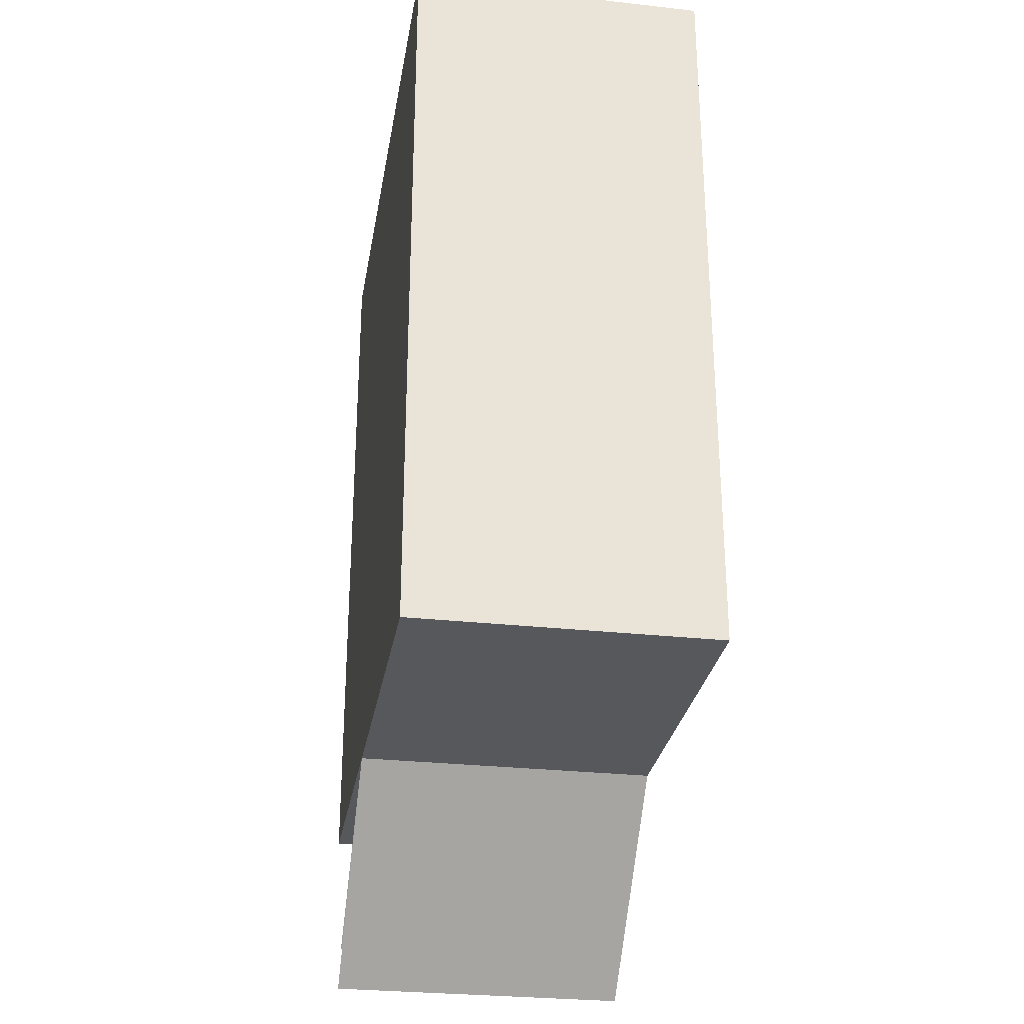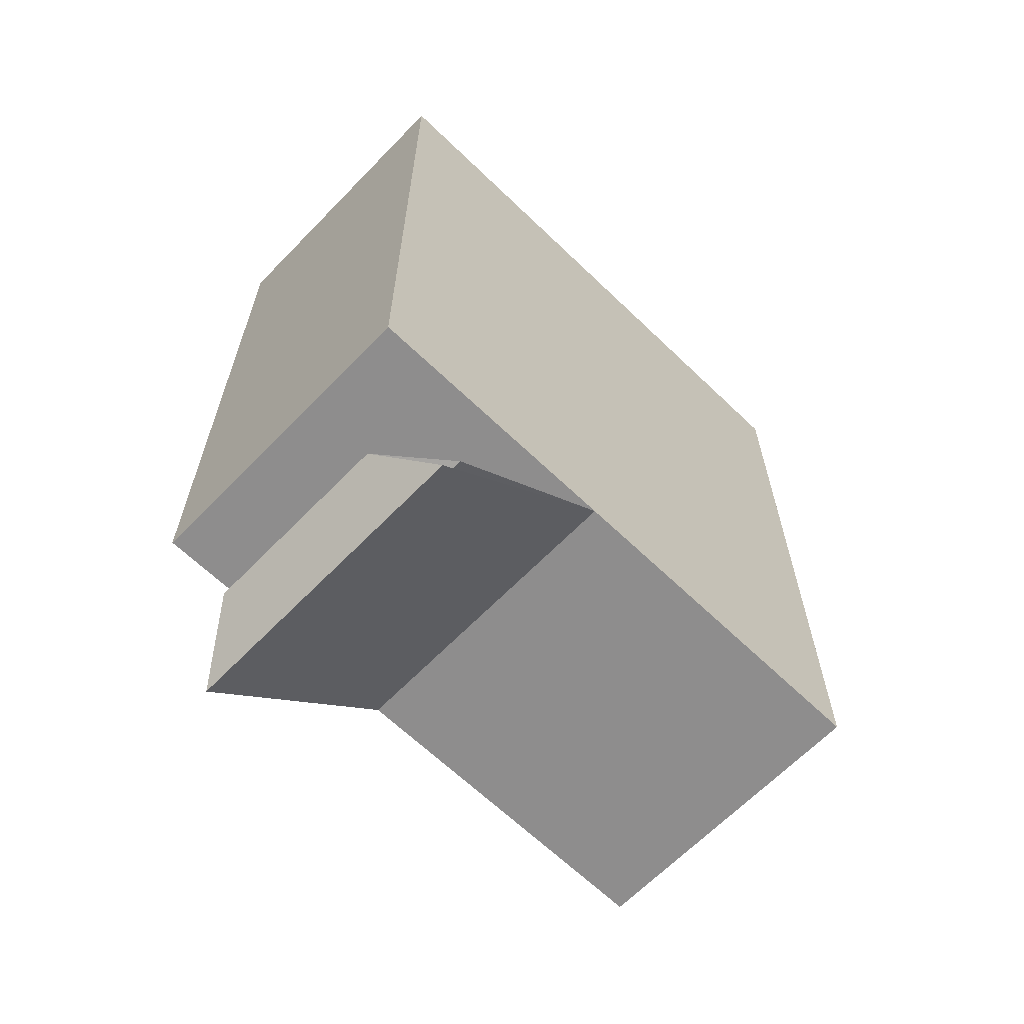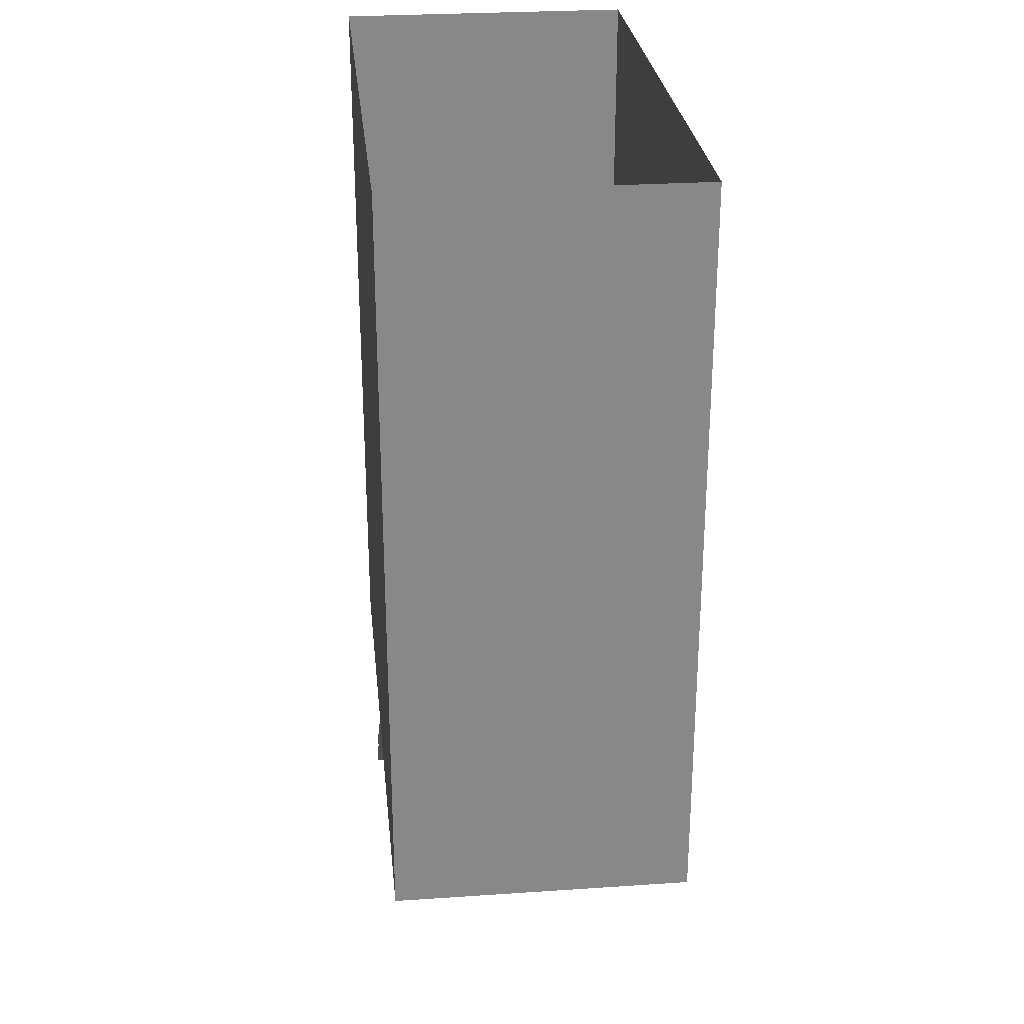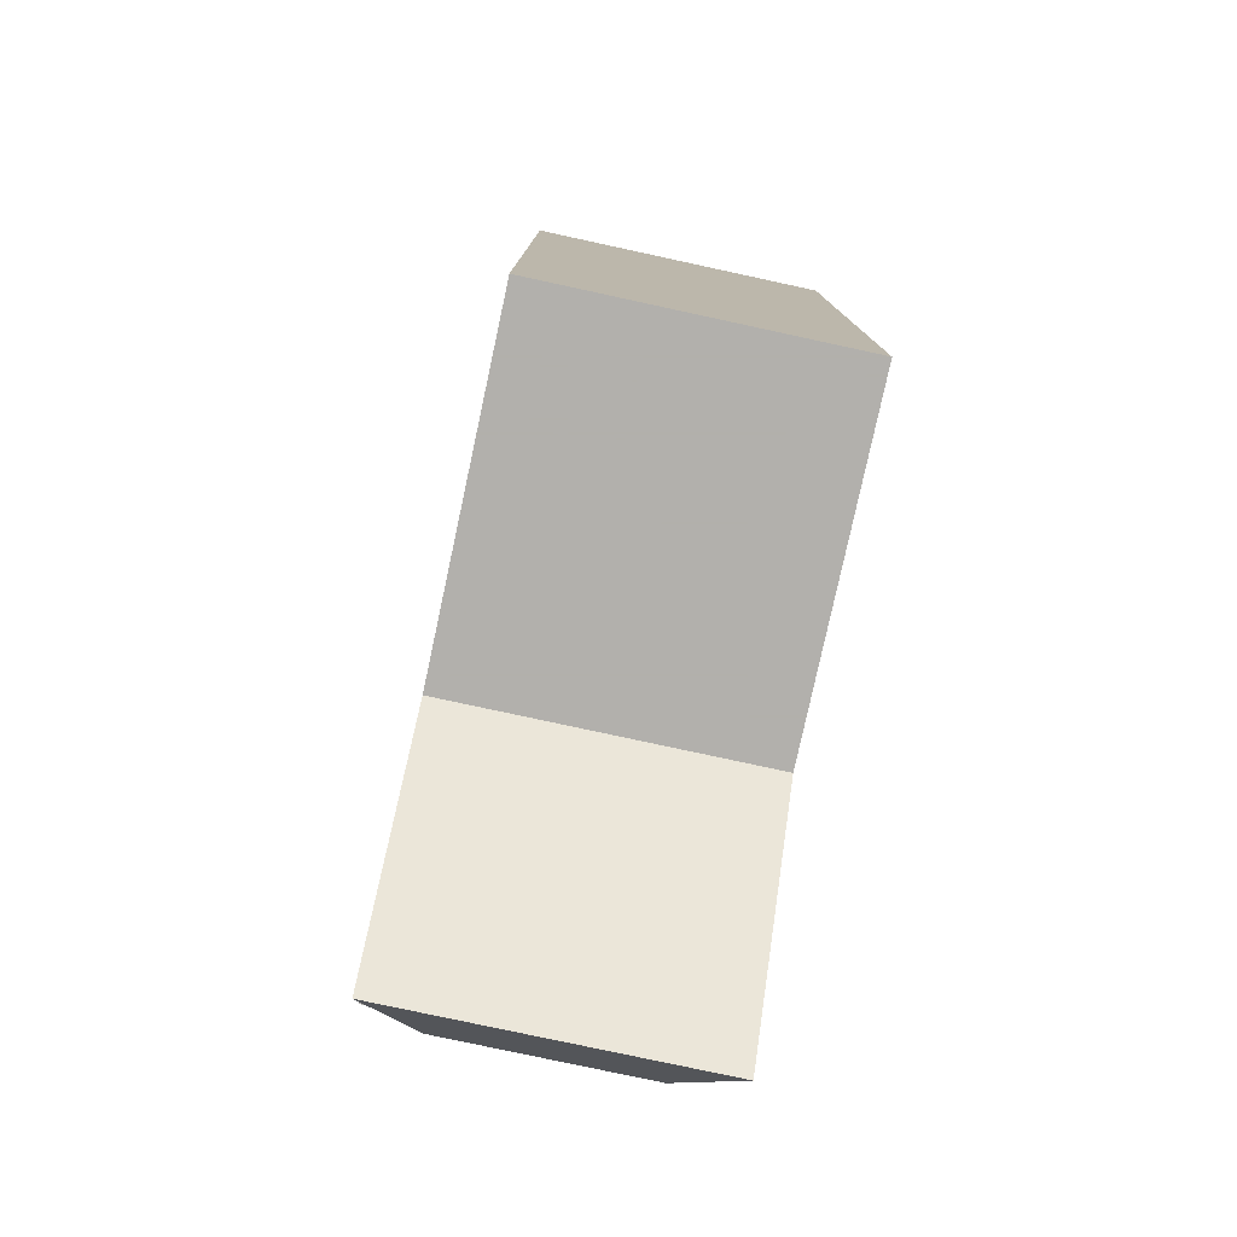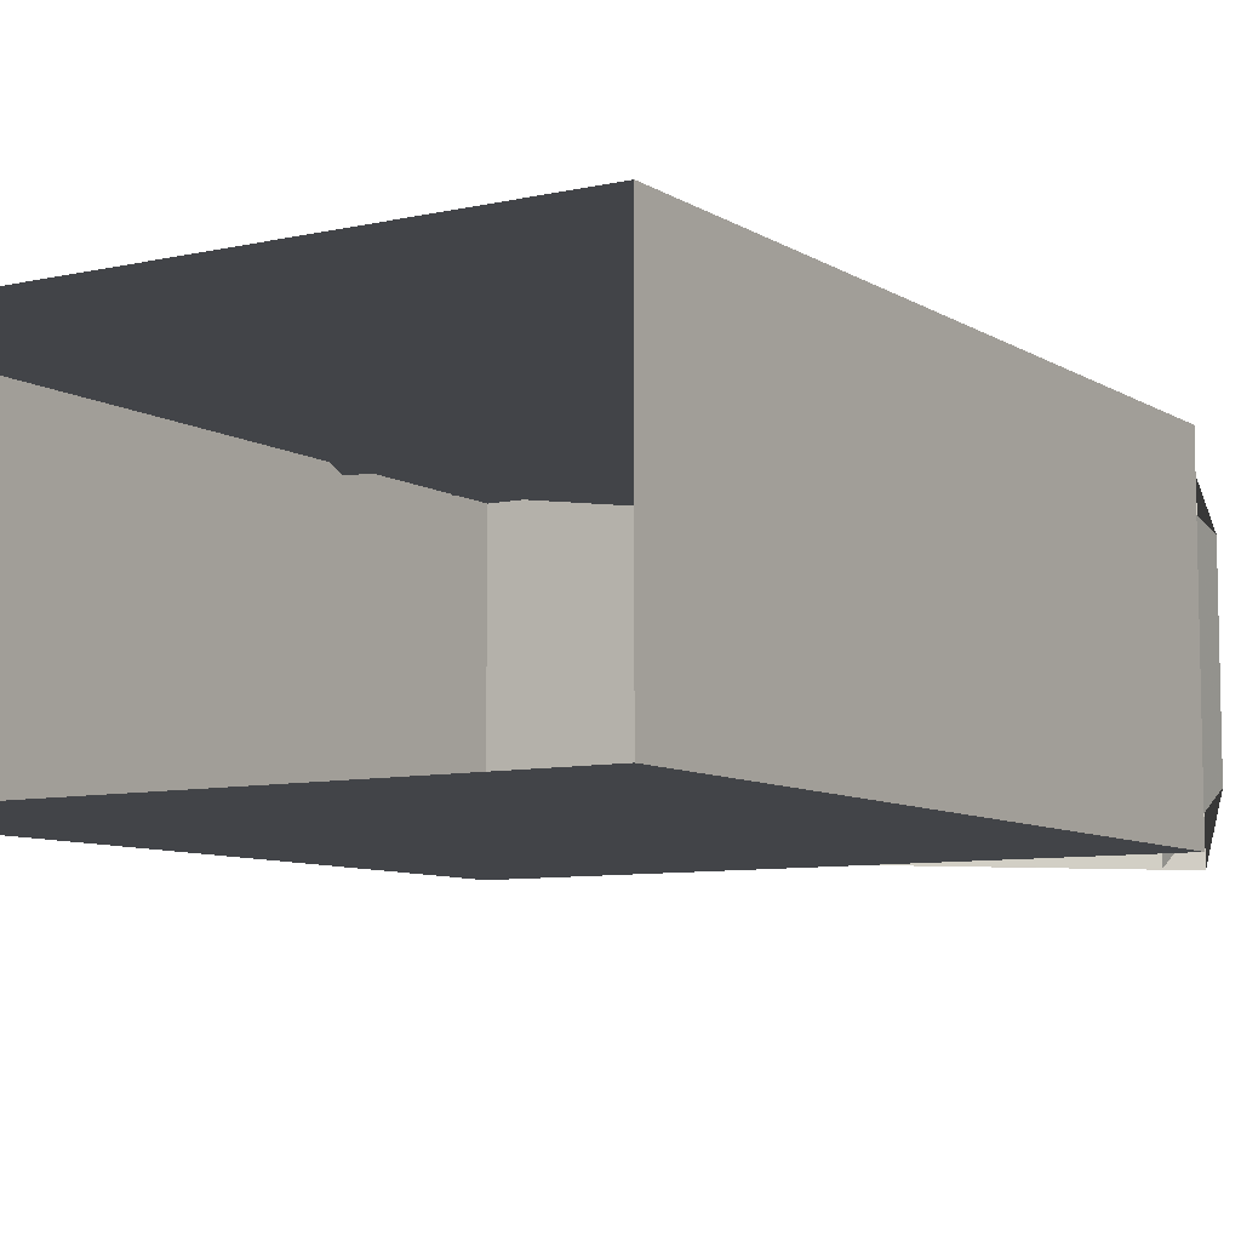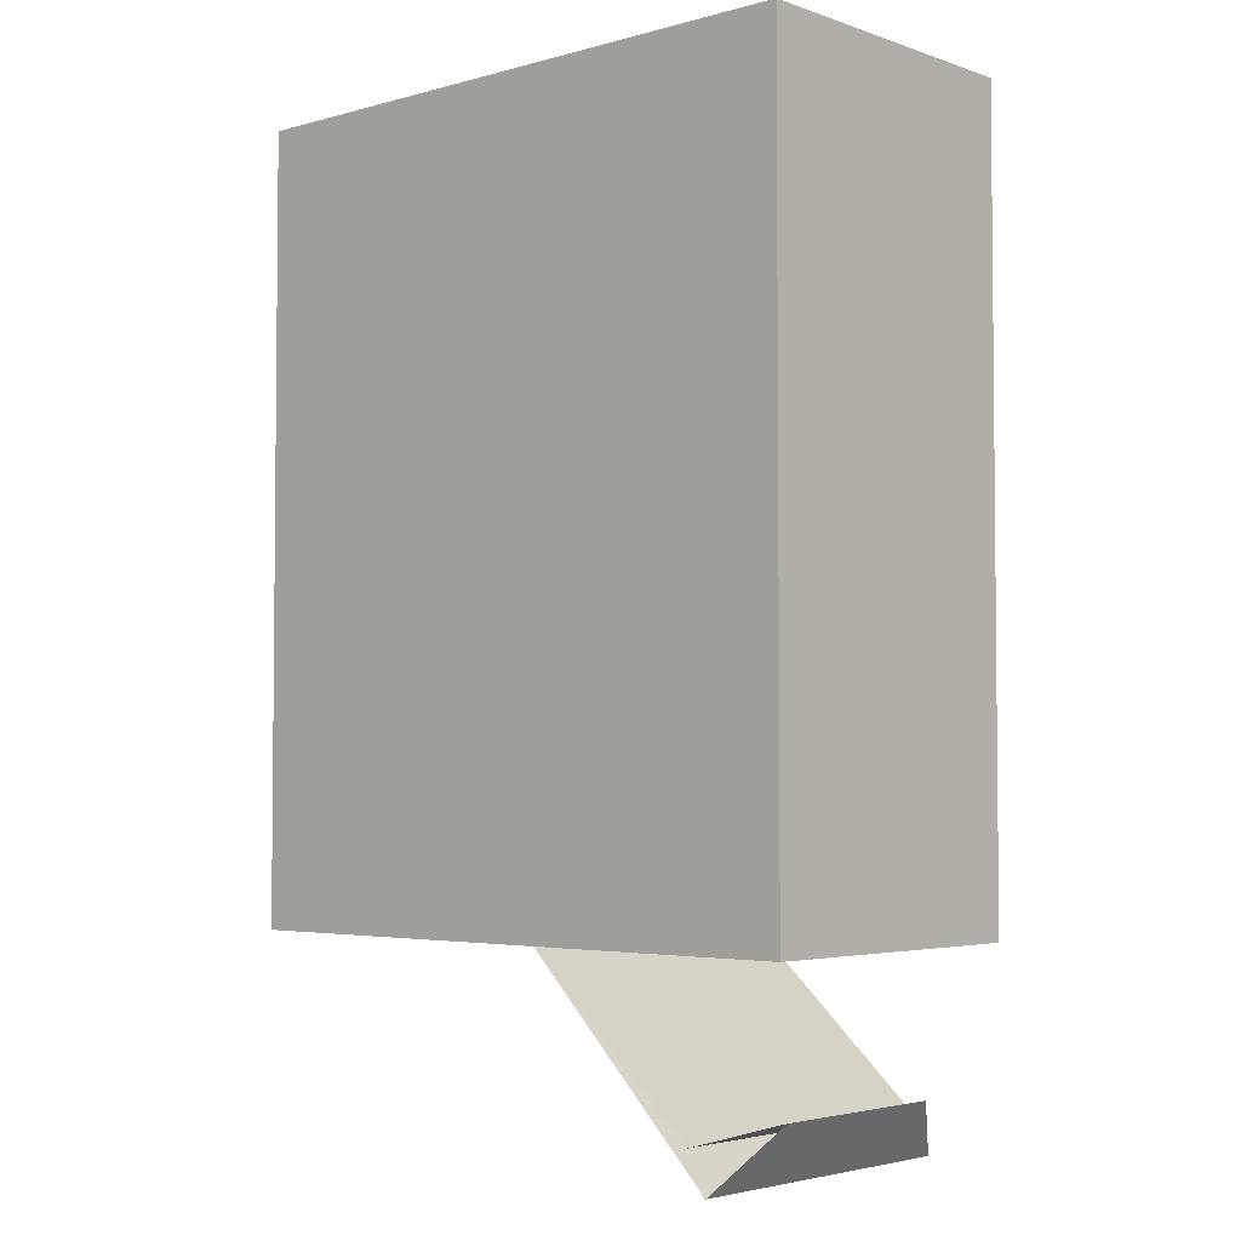
<metadata>
{"format":"obj","ext":"obj","renderer":"f3d","projection":"perspective","resolution":1024,"background":"white","views":[{"elev":-28.7,"azim":80.6,"up":"+Y"},{"elev":-64.7,"azim":-44.1,"up":"+Y"},{"elev":27.7,"azim":84.1,"up":"+Y"},{"elev":-78.6,"azim":77.8,"up":"+Y"},{"elev":-8.0,"azim":-148.1,"up":"+Z"},{"elev":-3.6,"azim":-137.9,"up":"+Y"}]}
</metadata>
<code>
v 0.1094 -0.3125 0.01562
v 0.07812 -0.3125 0.01562
v 0.07812 -0.3125 -0.01562
v 0.1094 -0.3125 -0.01562
v -0.125 -0.02344 -0.07812
v -0.125 -0.1172 -0.07812
v -0.125 -0.1172 0.01562
v -0.125 -0.02344 0.01562
v -0.07031 -0.05469 -0.09375
v -0.08594 -0.07812 -0.09375
v -0.1172 -0.07812 -0.09375
v -0.1094 -0.04688 -0.09375
v -0.01562 -0.04688 -0.09375
v -0.007812 -0.05469 -0.09375
v -0.07031 -0.07031 -0.09375
v -0.04688 -0.09375 -0.09375
v -0.07031 -0.1094 -0.09375
v -0.08594 -0.03906 -0.09375
v -0.02344 -0.02344 -0.09375
v 0.04688 -0.05469 -0.09375
v 0.03906 -0.0625 -0.09375
v 0.05469 -0.1016 -0.09375
v 0.03125 -0.125 -0.09375
v 0.01562 -0.1328 -0.09375
v -0.02344 -0.125 -0.09375
v 0.07812 -0.07031 -0.09375
v 0.07812 -0.08594 -0.09375
v 0.07031 -0.03125 -0.09375
v 0.08594 -0.04688 -0.09375
v 0.1172 -0.07812 -0.09375
v 0.08594 -0.1172 -0.09375
v -0.01562 -0.01562 -0.09375
v 0.04688 -0.02344 -0.09375
v 0.02344 -0.1406 -0.09375
v 0.007812 -0.1562 -0.09375
v -0.04688 -0.02344 -0.09375
v -0.0625 -0.1562 -0.09375
v -0.0625 -0.1406 -0.09375
v -0.007812 -0.1406 -0.09375
v -0.01562 -0.1797 -0.09375
v -0.0625 -0.1797 -0.09375
v -0.08594 -0.1719 -0.09375
v -0.09375 -0.1562 -0.09375
v -0.1016 -0.1641 -0.09375
v -0.07031 -0.2188 -0.09375
v -0.04688 -0.2422 -0.09375
v -0.1094 -0.2031 -0.09375
v -0.1016 -0.2188 -0.09375
v -0.125 -0.2344 -0.09375
v -0.125 -0.2031 -0.09375
v -0.125 -0.2266 -0.05469
v -0.07812 -0.1562 -0.09375
v -0.125 -0.2734 -0.09375
v 0.125 -0.1484 -0.05469
v 0.125 -0.1797 -0.03906
v 0.125 -0.1484 -0.09375
v 0.125 -0.1172 -0.03906
v 0.125 -0.1328 -0.09375
v 0.07812 -0.1328 -0.09375
v 0.1094 -0.125 -0.09375
v 0.09375 -0.1094 -0.09375
v 0.1172 -0.1172 -0.09375
v 0.0625 -0.1406 0.03125
v 0.02344 -0.1094 0.03125
v 0.01562 -0.1172 0.03125
v 0.03125 -0.1641 0.03125
v 0 -0.1328 0.03125
v -0.03906 -0.1562 0.03125
v -0.03125 -0.1875 0.03125
v -0.05469 -0.1172 0.03125
v -0.05469 -0.1328 0.03125
v -0.01562 -0.1094 0.03125
v -0.007812 -0.09375 0.03125
v -0.02344 -0.09375 0.03125
v 0.007812 -0.1094 0.03125
v -0.1094 -0.1562 0.03125
v -0.08594 -0.1328 0.03125
v -0.1094 -0.09375 0.03125
v 0.007812 -0.1328 -0.09375
v 0.0625 -0.1172 -0.09375
v 0.03906 -0.1641 -0.09375
v 0.1016 -0.1641 -0.09375
v 0.1016 -0.1953 -0.09375
v 0.07812 -0.1094 -0.09375
v -0.02344 -0.03125 0.03125
v -0.02344 -0.04688 0.03125
v 0.09375 -0.04688 0.03125
v 0.09375 -0.03125 0.03125
v -0.09375 -0.0625 0.03125
v -0.09375 -0.07812 0.03125
v 0.09375 -0.07812 0.03125
v 0.09375 -0.0625 0.03125
v 0.03906 -0.09375 0.03125
v 0.03906 -0.1094 0.03125
v 0.09375 -0.1094 0.03125
v 0.09375 -0.09375 0.03125
v 0.0625 -0.2734 0.02344
v 0.0625 -0.3047 0.02344
v 0.1016 -0.2578 0.02344
v 0.05469 -0.2188 0.02344
v 0.01562 -0.2656 0.02344
v 0.08594 -0.2109 0.02344
v 0.07812 -0.2266 0.02344
v 0.1094 -0.2109 0.02344
v 0.09375 -0.1797 0.02344
v 0.0625 -0.1953 0.02344
v 0.07031 -0.1562 0.02344
v 0.07031 -0.1719 0.02344
v 0.08594 -0.1641 0.02344
v 0.07812 -0.1484 0.02344
v 0.0625 -0.1562 0.02344
v 0.125 -0.007812 -0.09375
v 0.125 -0.09375 -0.09375
v -0.125 -0.007812 -0.09375
v -0.125 0 -0.09375
v 0.125 0 -0.09375
v 0.125 -0.007812 0.03125
v 0.125 -0.09375 0.03125
v 0.125 -0.3125 0.03125
v 0.125 -0.3125 -0.09375
v -0.01562 -0.3125 -0.09375
v -0.125 -0.09375 -0.09375
v -0.125 -0.007812 0.03125
v -0.125 0 0.03125
v -0.125 -0.09375 0.03125
v -0.01562 -0.3125 0.03125
v -0.125 -0.3125 -0.09375
v -0.125 -0.3125 0.03125
v -0.09375 -0.3906 0.03125
v -0.09375 -0.3906 -0.09375
v -0.08594 -0.375 0.03125
v -0.08594 -0.375 -0.09375
v -0.1094 -0.3672 -0.07031
v -0.1094 -0.3672 0.007812
v 0.125 0 0.03125
f 1 2 3
f 1 3 4
f 5 6 7
f 5 7 8
f 9 10 11
f 9 11 12
f 9 12 13
f 10 16 17
f 10 17 11
f 13 12 18
f 13 18 19
f 13 19 20
f 26 20 28
f 26 28 29
f 26 29 30
f 26 30 27
f 27 30 31
f 27 31 22
f 20 19 28
f 16 25 17
f 85 86 87
f 85 87 88
f 89 90 91
f 89 91 92
f 93 94 95
f 93 95 96
f 9 13 14
f 13 20 14
f 14 20 21
f 26 21 20
f 9 14 15
f 14 21 22
f 14 22 23
f 14 23 24
f 14 24 25
f 14 25 16
f 14 16 15
f 26 22 21
f 34 35 24
f 24 35 25
f 9 15 10
f 10 15 16
f 26 27 22
f 97 99 100
f 102 104 105
f 107 109 110
f 28 19 32
f 28 32 33
f 19 18 36
f 19 36 32
f 37 38 39
f 41 47 42
f 47 49 50
f 50 49 51
f 38 37 52
f 54 56 57
f 57 56 58
f 58 56 59
f 58 59 60
f 63 64 65
f 70 67 72
f 75 65 64
f 77 70 78
f 79 22 80
f 84 80 22
f 37 39 40
f 37 40 41
f 40 45 41
f 41 45 47
f 45 48 47
f 47 48 49
f 63 65 66
f 66 65 67
f 66 67 68
f 70 71 68
f 70 68 67
f 77 71 70
f 79 80 59
f 79 59 81
f 81 59 82
f 56 82 59
f 37 41 42
f 37 42 43
f 43 42 44
f 45 40 46
f 49 48 53
f 54 55 56
f 60 59 61
f 60 61 62
f 66 68 69
f 72 67 73
f 72 73 74
f 65 75 67
f 67 75 73
f 76 71 77
f 81 82 83
f 84 59 80
f 59 84 61
f 97 98 99
f 102 103 104
f 107 108 109
f 97 100 101
f 102 105 106
f 107 110 111
f 97 101 98
f 102 106 103
f 107 111 108
f 112 113 114
f 113 118 119
f 113 119 120
f 113 122 114
f 125 118 117
f 125 117 123
f 112 114 115
f 112 115 116
f 112 116 117
f 114 123 124
f 114 124 115
f 117 116 135
f 117 135 123
f 123 135 124
f 112 117 118
f 112 118 113
f 113 120 121
f 113 121 122
f 114 122 123
f 125 126 118
f 125 123 122
f 125 128 126
f 126 119 118
f 131 132 133
f 131 133 134
f 121 127 122
f 125 122 127
f 125 127 128
f 126 121 120
f 126 120 119
f 129 130 121
f 129 121 126
f 126 128 121
f 126 121 131
f 131 121 132
f 121 128 127
f 134 133 130
f 134 130 129

</code>
